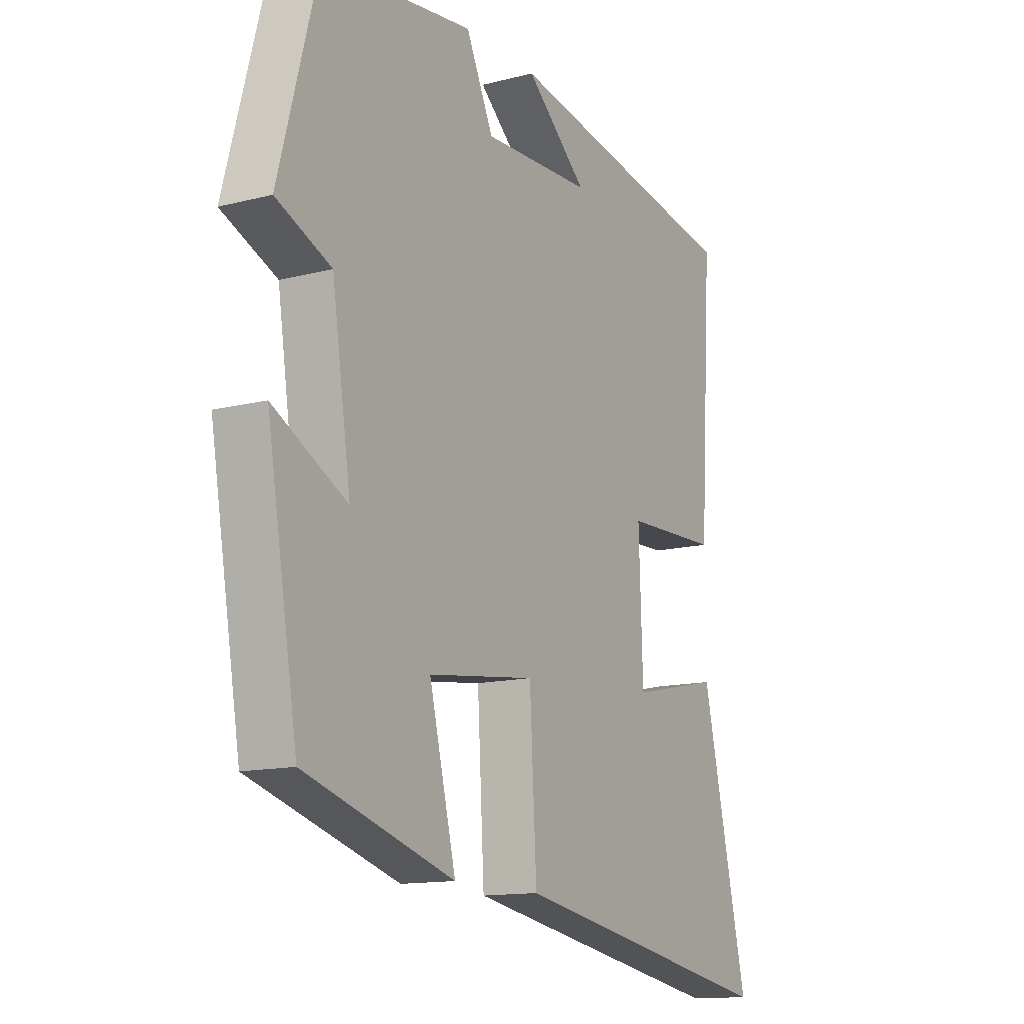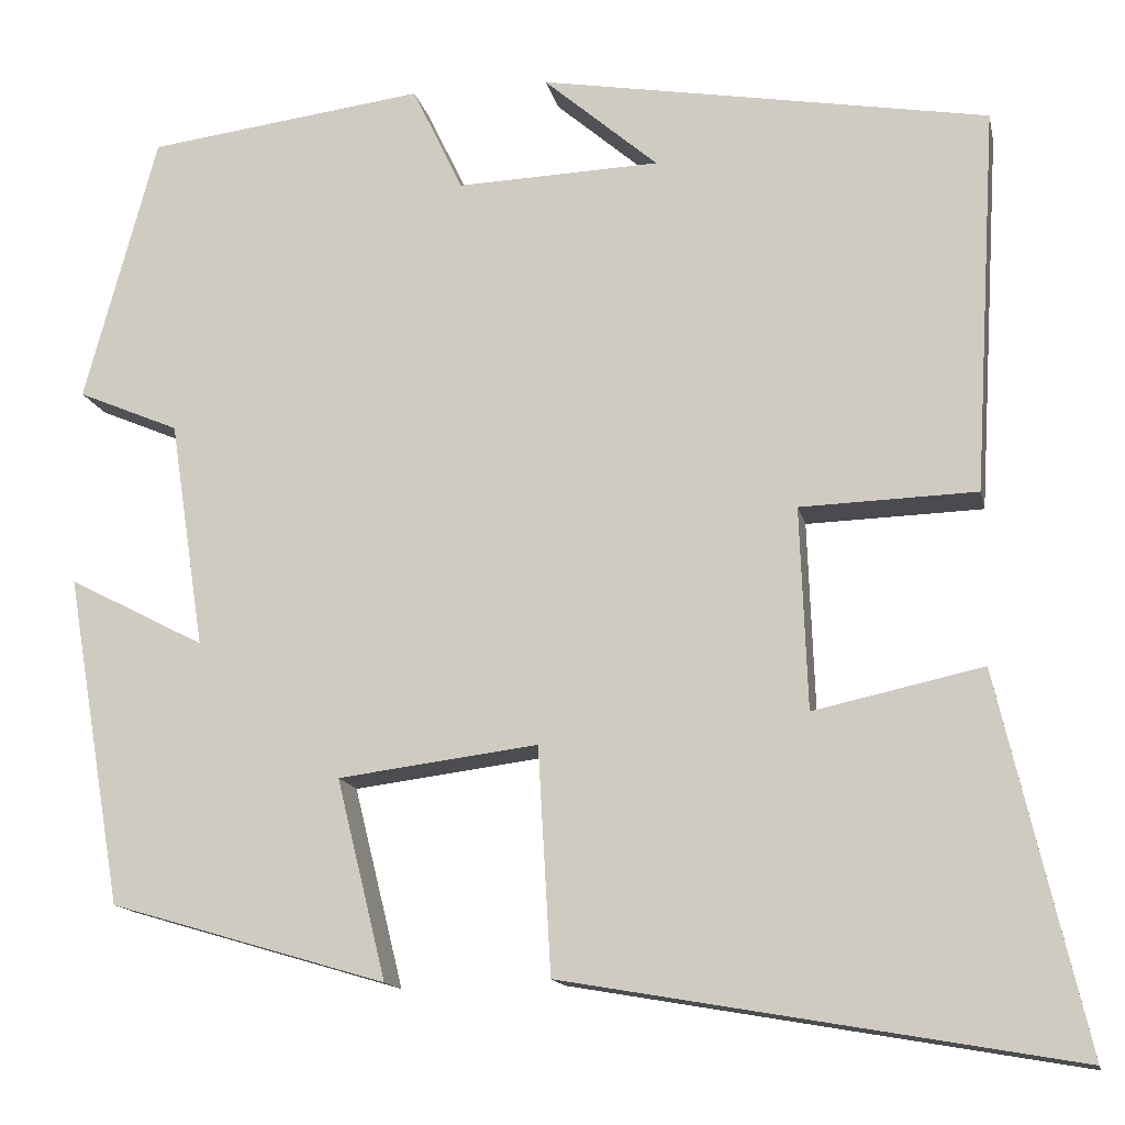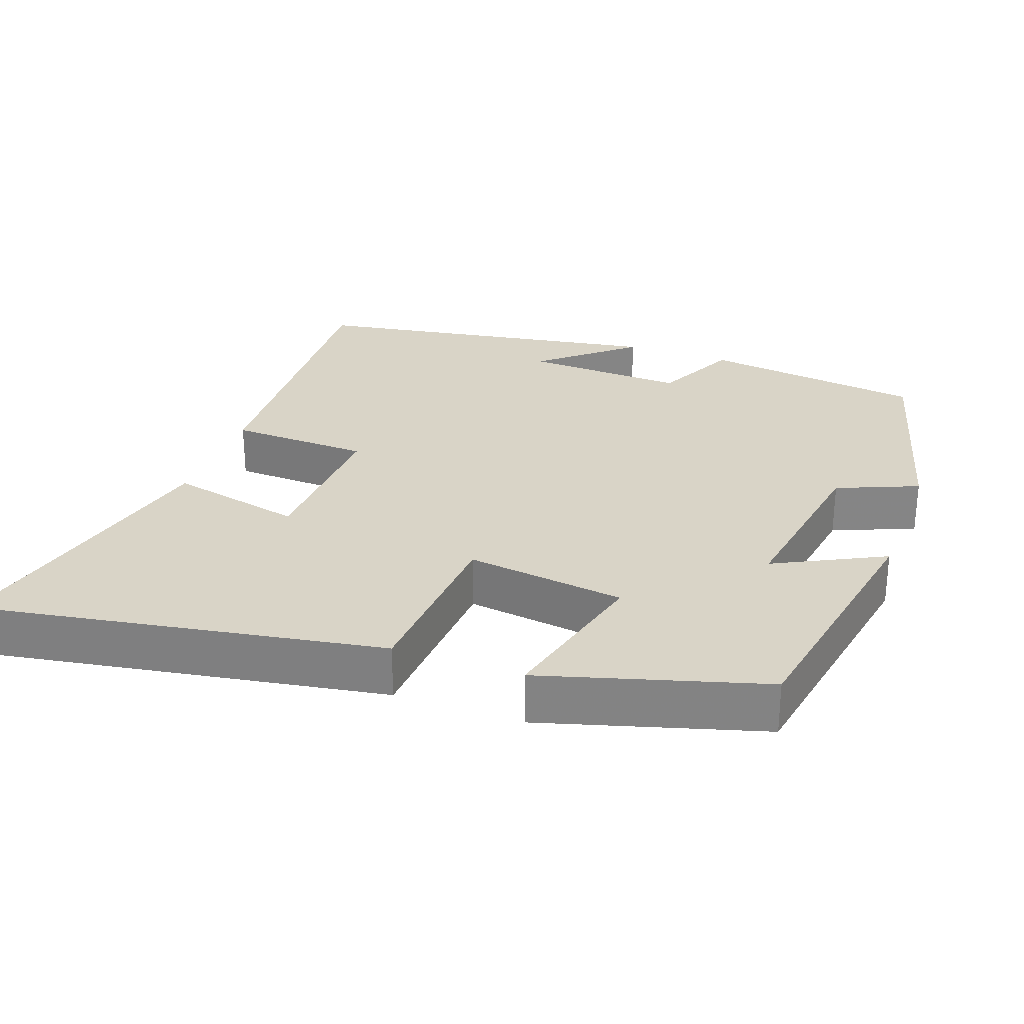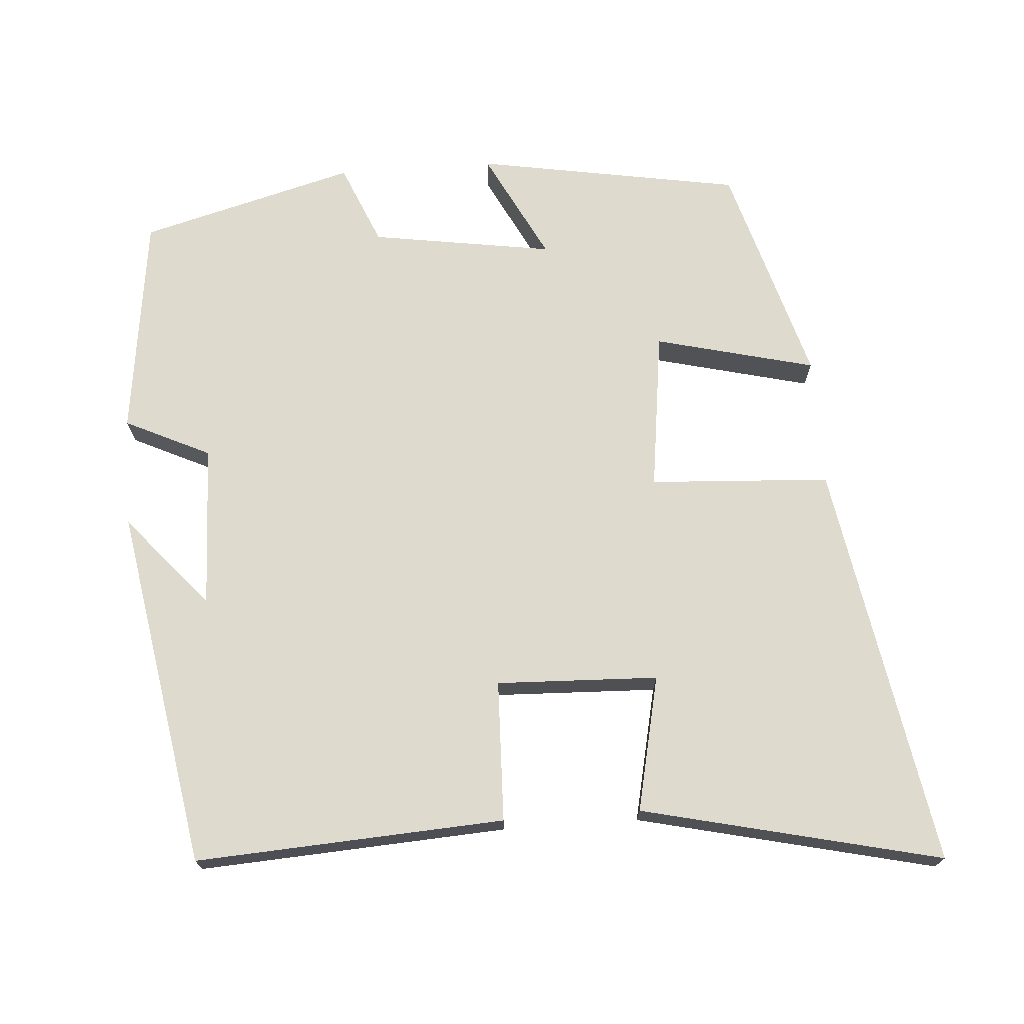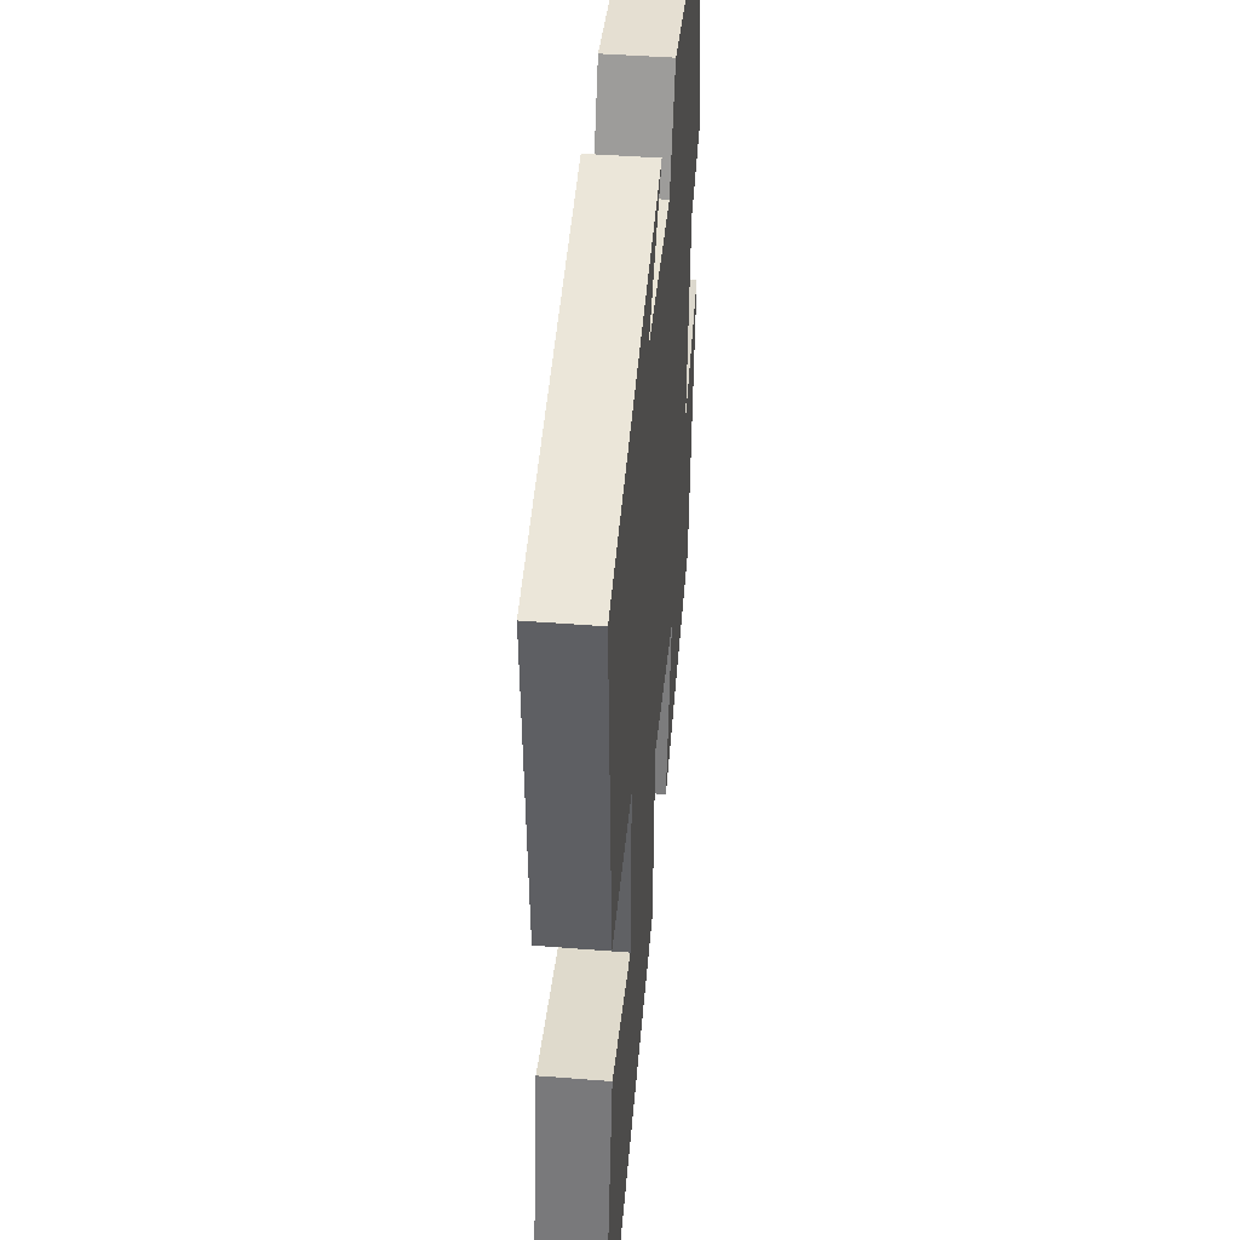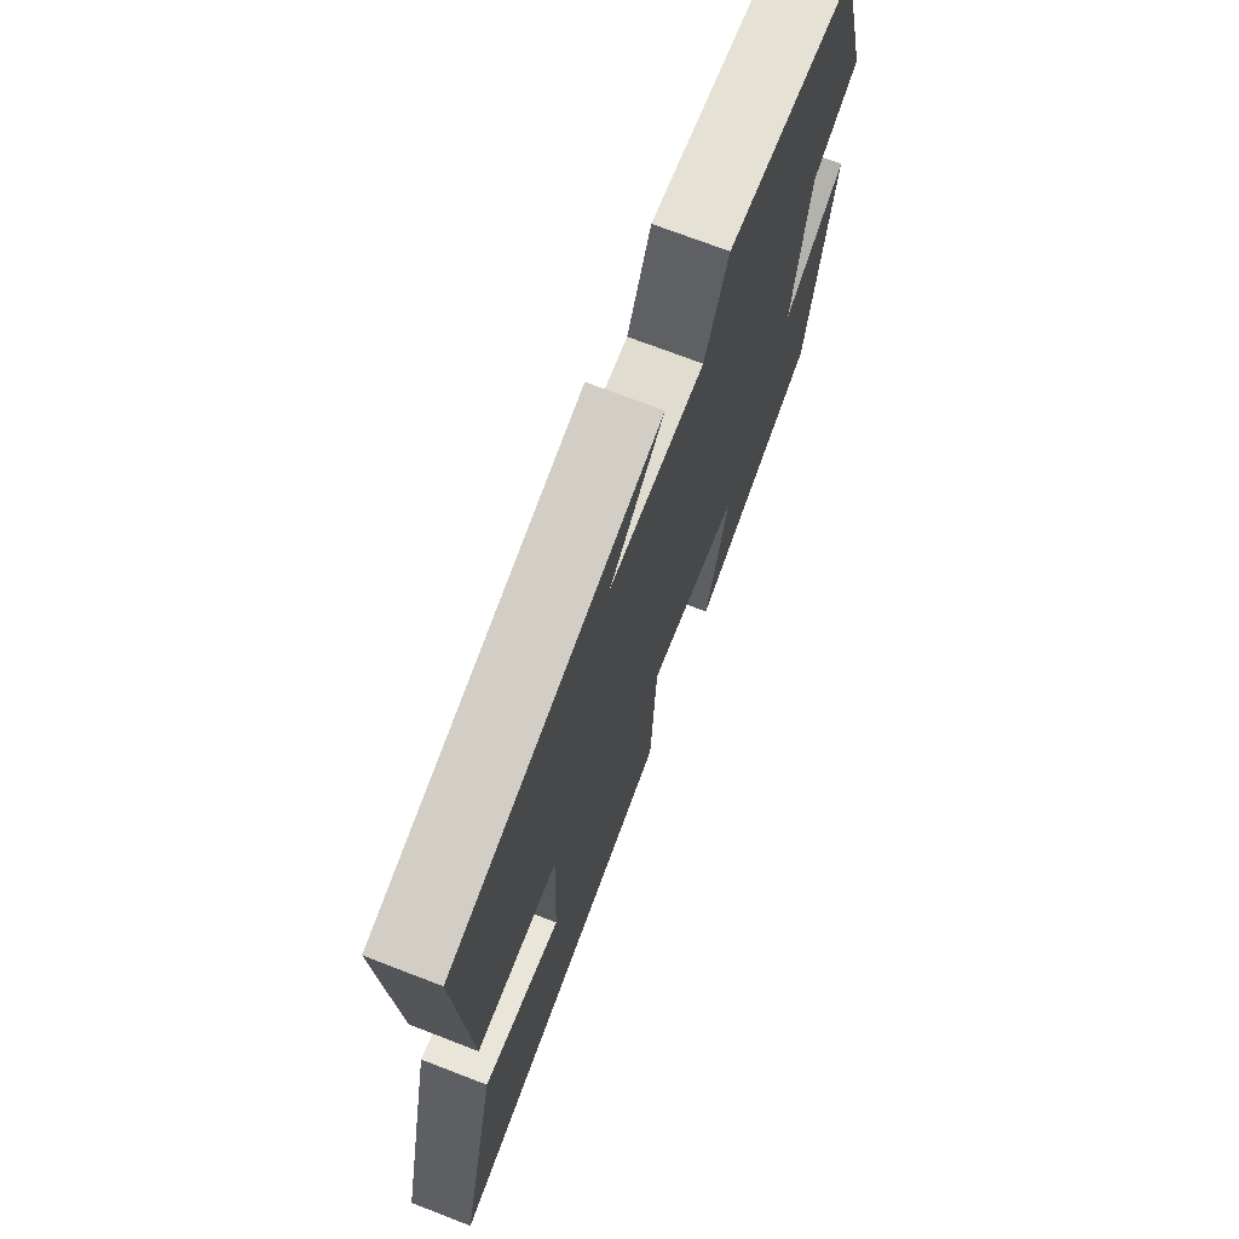
<metadata>
{"format":"obj","ext":"obj","renderer":"f3d","projection":"perspective","resolution":1024,"background":"white","views":[{"elev":-13.4,"azim":-59.9,"up":"+Z"},{"elev":-14.3,"azim":11.8,"up":"+Z"},{"elev":28.4,"azim":-159.8,"up":"+Y"},{"elev":71.3,"azim":85.9,"up":"+Y"},{"elev":44.5,"azim":95.3,"up":"+Z"},{"elev":71.8,"azim":111.1,"up":"+Z"}]}
</metadata>
<code>
v -0.421 0.07 0.461
v -0.117 0.07 0.5
v -0.062 0.07 0.384
v 0.16 0.07 0.392
v 0.035 0.07 0.5
v 0.525 0.07 0.416
v 0.5 0.07 -0.004
v 0.308 0.07 -0.01
v 0.316 0.07 -0.23
v 0.5 0.07 -0.19
v 0.594 0.07 -0.596
v 0.042 0.07 -0.5
v 0.028 0.07 -0.254
v -0.19 0.07 -0.282
v -0.136 0.07 -0.5
v -0.438 0.07 -0.411
v -0.5 0.07 -0.05
v -0.351 0.07 -0.127
v -0.389 0.07 0.121
v -0.5 0.07 0.168
v -0.421 0 0.461
v -0.117 0 0.5
v -0.062 0 0.384
v 0.16 0 0.392
v 0.035 0 0.5
v 0.525 0 0.416
v 0.5 0 -0.004
v 0.308 0 -0.01
v 0.316 0 -0.23
v 0.5 0 -0.19
v 0.594 0 -0.596
v 0.042 0 -0.5
v 0.028 0 -0.254
v -0.19 0 -0.282
v -0.136 0 -0.5
v -0.438 0 -0.411
v -0.5 0 -0.05
v -0.351 0 -0.127
v -0.389 0 0.121
v -0.5 0 0.168
f 19 20 1 2
f 18 19 2 3
f 15 16 17 18
f 14 15 18
f 13 14 18 3
f 11 12 13
f 9 10 11
f 9 11 13
f 8 9 13 3
f 4 5 6
f 4 6 7 8
f 3 4 8
f 22 21 40 39
f 23 22 39 38
f 38 37 36 35
f 38 35 34
f 23 38 34 33
f 33 32 31
f 31 30 29
f 33 31 29
f 23 33 29 28
f 26 25 24
f 28 27 26 24
f 28 24 23
f 1 21 22 2
f 2 22 23 3
f 3 23 24 4
f 4 24 25 5
f 5 25 26 6
f 6 26 27 7
f 7 27 28 8
f 8 28 29 9
f 9 29 30 10
f 10 30 31 11
f 11 31 32 12
f 12 32 33 13
f 13 33 34 14
f 14 34 35 15
f 15 35 36 16
f 16 36 37 17
f 17 37 38 18
f 18 38 39 19
f 19 39 40 20
f 20 40 21 1

</code>
